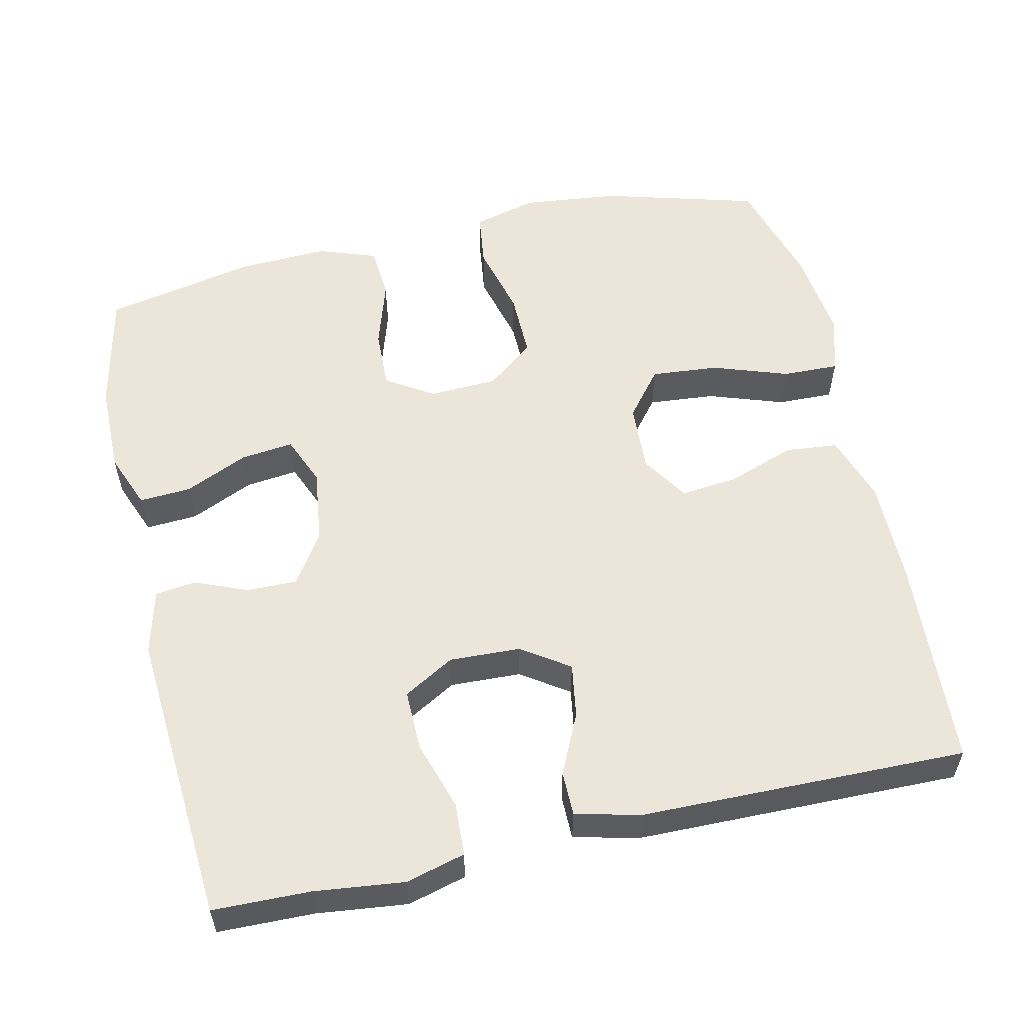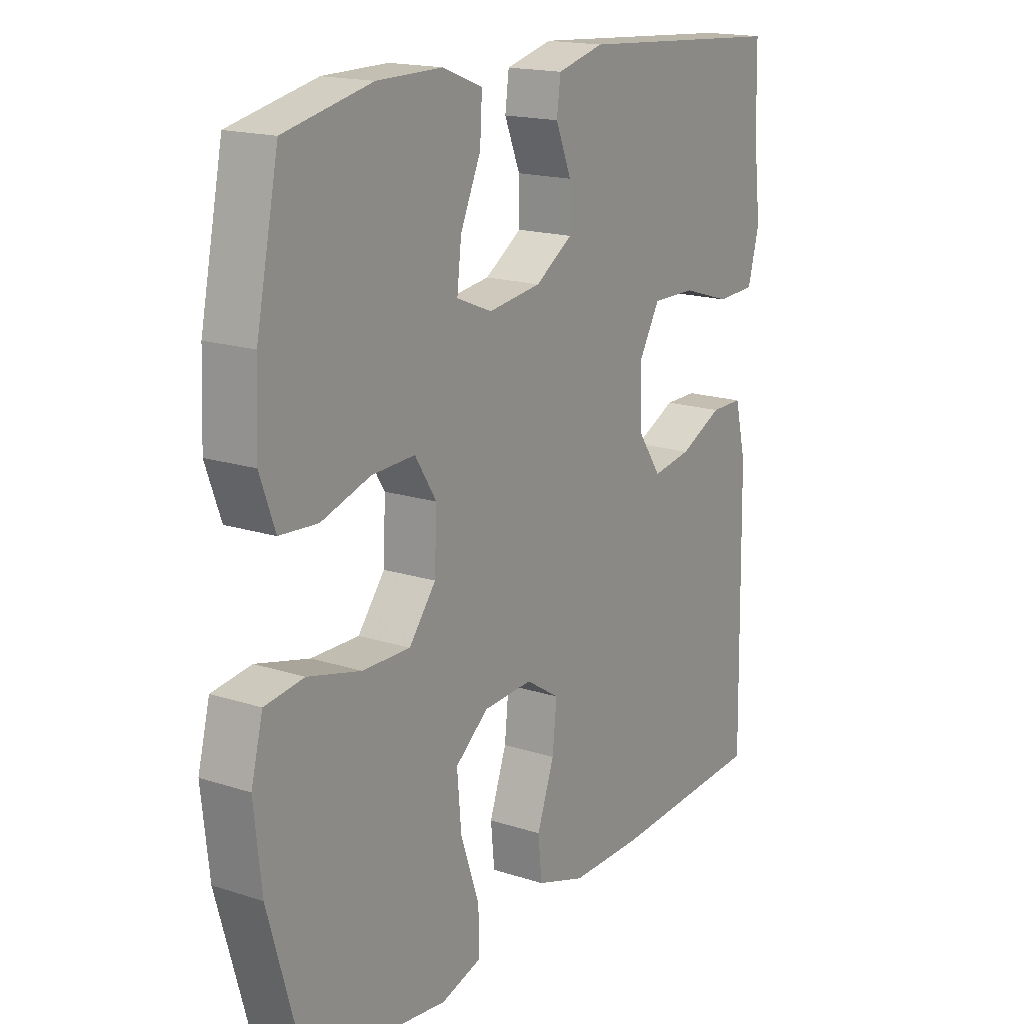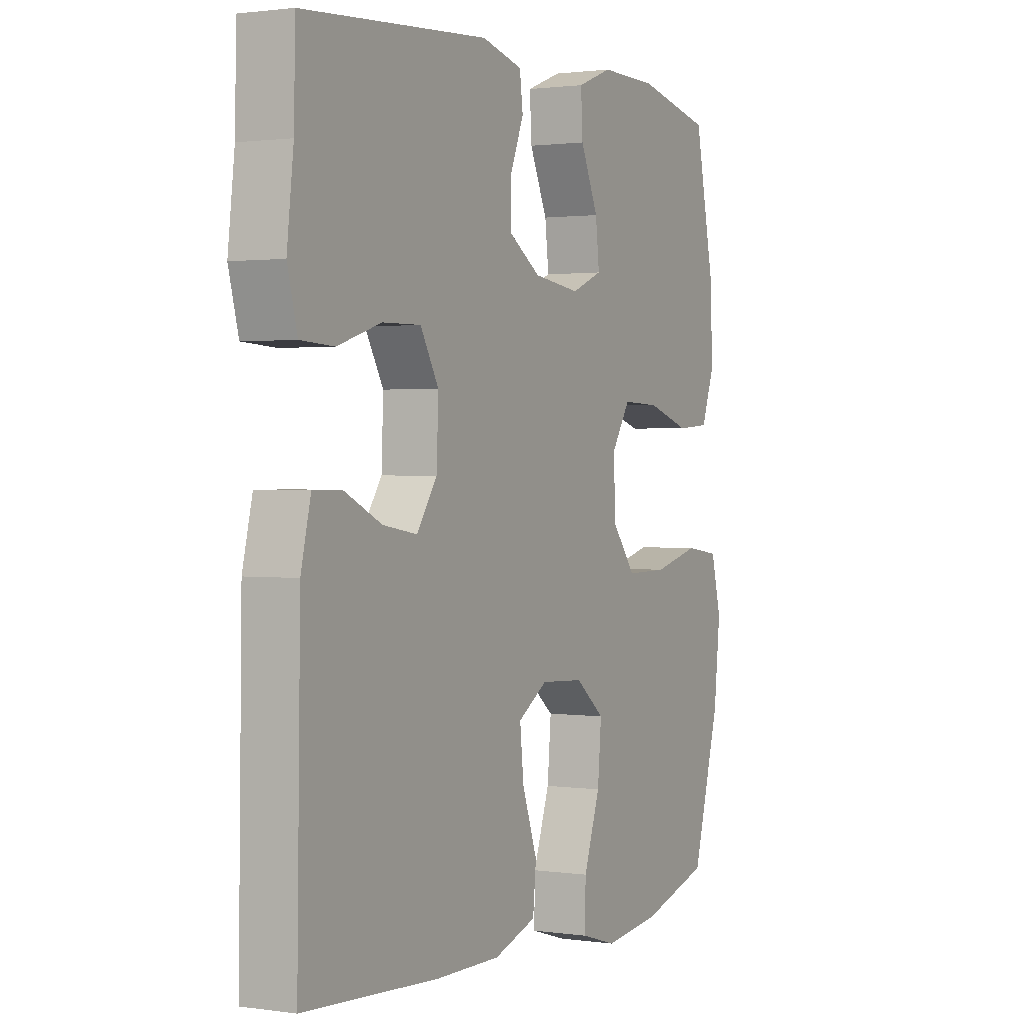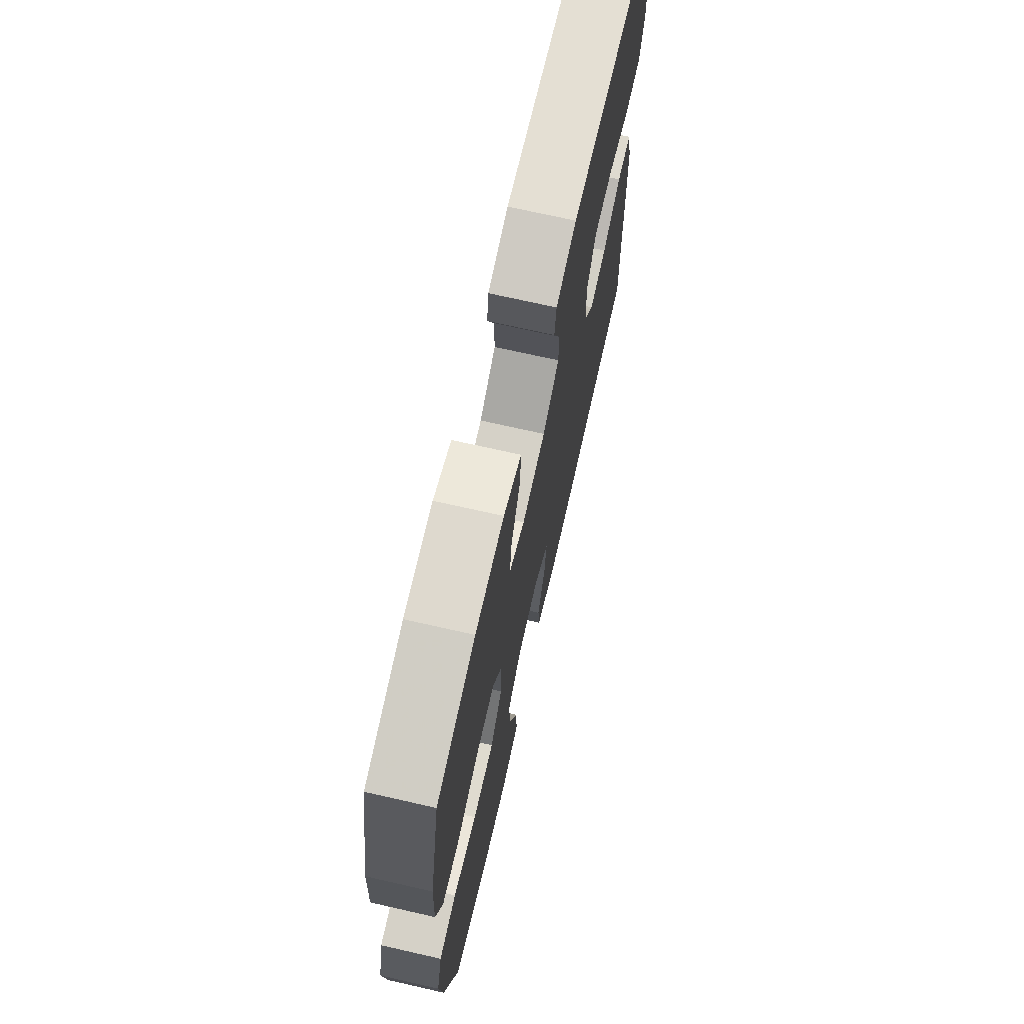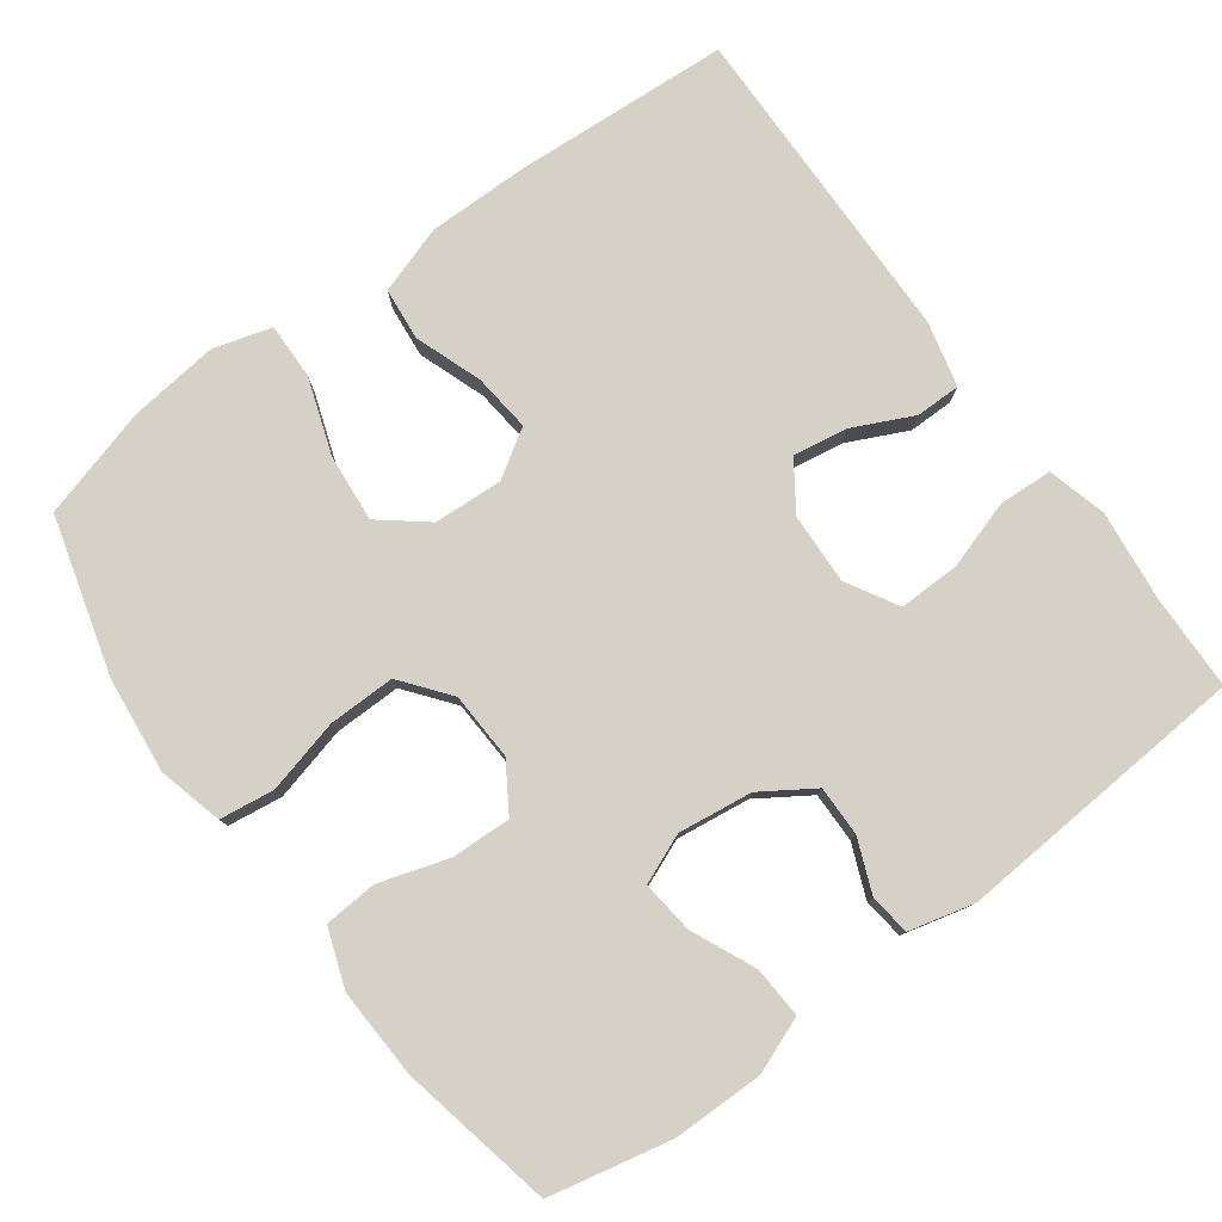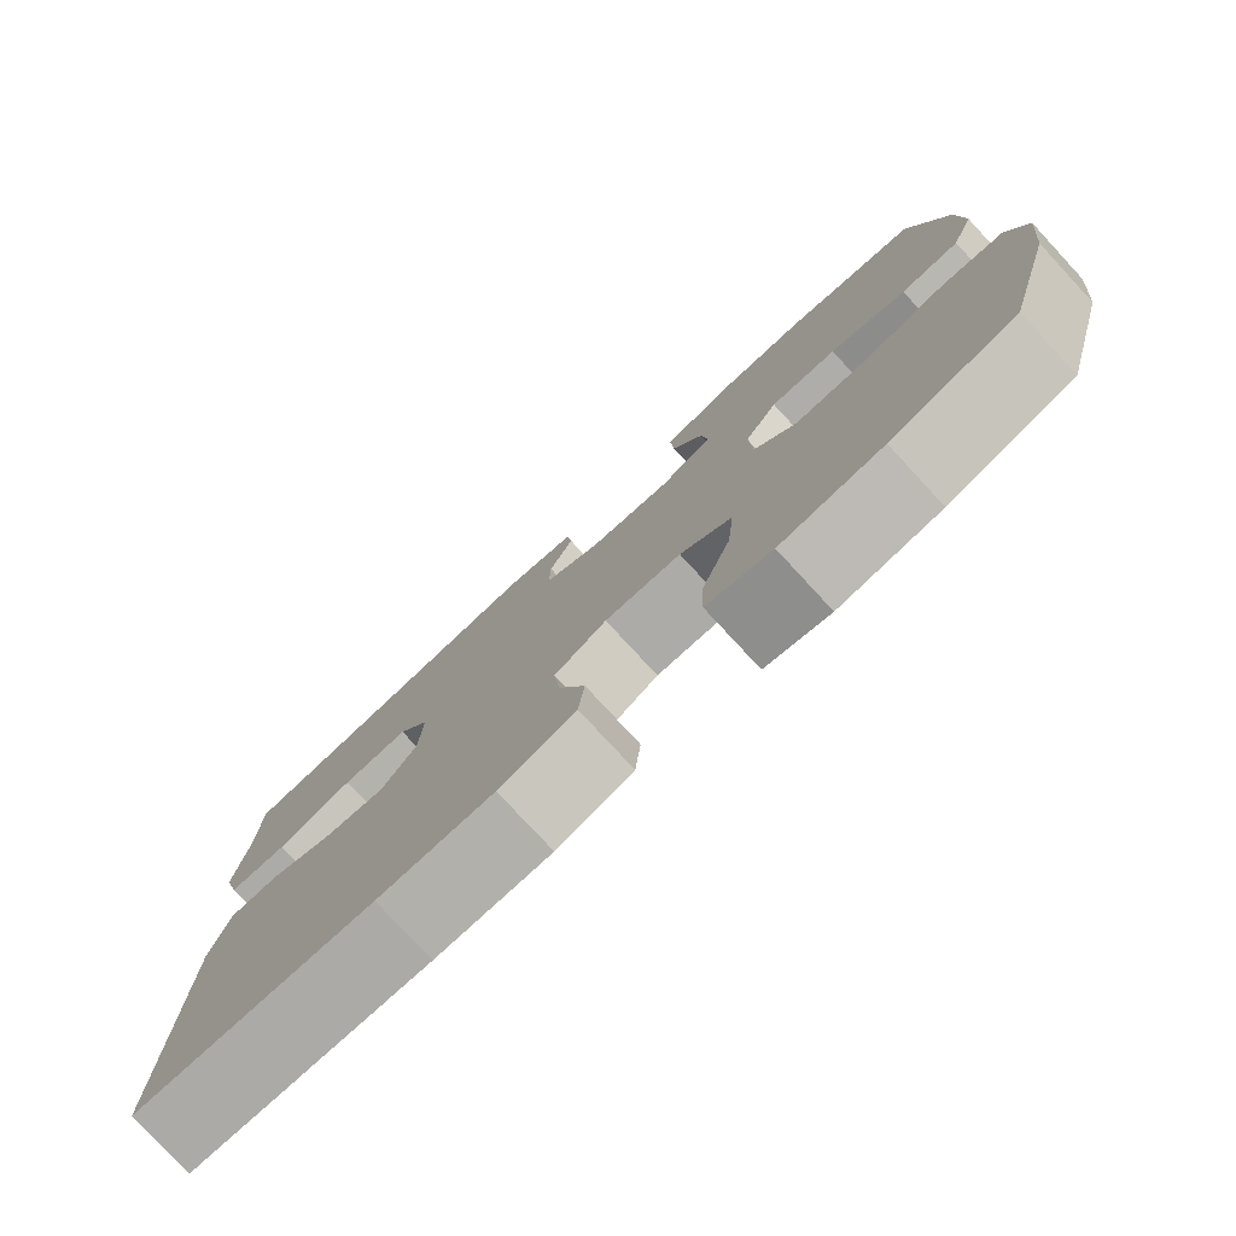
<metadata>
{"format":"obj","ext":"obj","renderer":"f3d","projection":"perspective","resolution":1024,"background":"white","views":[{"elev":56.1,"azim":77.2,"up":"+Y"},{"elev":17.2,"azim":-57.1,"up":"+Z"},{"elev":1.3,"azim":117.7,"up":"+Z"},{"elev":71.0,"azim":-77.2,"up":"+Z"},{"elev":79.0,"azim":-36.4,"up":"+Y"},{"elev":-78.9,"azim":-137.2,"up":"+Z"}]}
</metadata>
<code>
v 0.5 0.07 -0.5
v 0.214 0.07 -0.518
v 0.076 0.07 -0.519
v -0.015 0.07 -0.489
v -0.022 0.07 -0.419
v 0.01 0.07 -0.329
v 0.018 0.07 -0.252
v -0.045 0.07 -0.212
v -0.137 0.07 -0.217
v -0.199 0.07 -0.267
v -0.191 0.07 -0.357
v -0.156 0.07 -0.458
v -0.154 0.07 -0.533
v -0.231 0.07 -0.556
v -0.352 0.07 -0.542
v -0.5 0.07 -0.5
v -0.559 0.07 -0.291
v -0.573 0.07 -0.163
v -0.551 0.07 -0.077
v -0.478 0.07 -0.067
v -0.379 0.07 -0.092
v -0.29 0.07 -0.093
v -0.24 0.07 -0.029
v -0.236 0.07 0.062
v -0.276 0.07 0.125
v -0.356 0.07 0.122
v -0.448 0.07 0.093
v -0.519 0.07 0.098
v -0.547 0.07 0.176
v -0.542 0.07 0.296
v -0.5 0.07 0.5
v -0.338 0.07 0.535
v -0.217 0.07 0.536
v -0.142 0.07 0.507
v -0.146 0.07 0.438
v -0.184 0.07 0.353
v -0.192 0.07 0.283
v -0.126 0.07 0.256
v -0.027 0.07 0.269
v 0.042 0.07 0.314
v 0.041 0.07 0.381
v 0.012 0.07 0.452
v 0.019 0.07 0.506
v 0.106 0.07 0.528
v 0.5 0.07 0.5
v 0.503 0.07 0.371
v 0.517 0.07 0.251
v 0.496 0.07 0.172
v 0.425 0.07 0.168
v 0.332 0.07 0.197
v 0.251 0.07 0.198
v 0.212 0.07 0.13
v 0.216 0.07 0.035
v 0.259 0.07 -0.028
v 0.332 0.07 -0.016
v 0.412 0.07 0.022
v 0.472 0.07 0.022
v 0.493 0.07 -0.065
v 0.5 0 -0.5
v 0.214 0 -0.518
v 0.076 0 -0.519
v -0.015 0 -0.489
v -0.022 0 -0.419
v 0.01 0 -0.329
v 0.018 0 -0.252
v -0.045 0 -0.212
v -0.137 0 -0.217
v -0.199 0 -0.267
v -0.191 0 -0.357
v -0.156 0 -0.458
v -0.154 0 -0.533
v -0.231 0 -0.556
v -0.352 0 -0.542
v -0.5 0 -0.5
v -0.559 0 -0.291
v -0.573 0 -0.163
v -0.551 0 -0.077
v -0.478 0 -0.067
v -0.379 0 -0.092
v -0.29 0 -0.093
v -0.24 0 -0.029
v -0.236 0 0.062
v -0.276 0 0.125
v -0.356 0 0.122
v -0.448 0 0.093
v -0.519 0 0.098
v -0.547 0 0.176
v -0.542 0 0.296
v -0.5 0 0.5
v -0.338 0 0.535
v -0.217 0 0.536
v -0.142 0 0.507
v -0.146 0 0.438
v -0.184 0 0.353
v -0.192 0 0.283
v -0.126 0 0.256
v -0.027 0 0.269
v 0.042 0 0.314
v 0.041 0 0.381
v 0.012 0 0.452
v 0.019 0 0.506
v 0.106 0 0.528
v 0.5 0 0.5
v 0.503 0 0.371
v 0.517 0 0.251
v 0.496 0 0.172
v 0.425 0 0.168
v 0.332 0 0.197
v 0.251 0 0.198
v 0.212 0 0.13
v 0.216 0 0.035
v 0.259 0 -0.028
v 0.332 0 -0.016
v 0.412 0 0.022
v 0.472 0 0.022
v 0.493 0 -0.065
f 55 56 57 58
f 54 55 58 1
f 53 54 1 2
f 52 53 2 3
f 47 48 49 50
f 46 47 50 51
f 45 46 51
f 44 45 51
f 41 42 43 44
f 40 41 44 51
f 39 40 51 52
f 33 34 35 36
f 33 36 37
f 32 33 37
f 31 32 37
f 30 31 37
f 29 30 37 38
f 26 27 28 29
f 25 26 29 38
f 18 19 20 21
f 18 21 22
f 17 18 22
f 16 17 22
f 15 16 22 23
f 11 12 13 14
f 10 11 14 15
f 3 4 5 6
f 3 6 7
f 52 3 7
f 39 52 7 8
f 24 25 38 39
f 23 24 39 8
f 10 15 23
f 9 10 23
f 8 9 23
f 116 115 114 113
f 59 116 113 112
f 60 59 112 111
f 61 60 111 110
f 108 107 106 105
f 109 108 105 104
f 109 104 103
f 109 103 102
f 102 101 100 99
f 109 102 99 98
f 110 109 98 97
f 94 93 92 91
f 95 94 91
f 95 91 90
f 95 90 89
f 95 89 88
f 96 95 88 87
f 87 86 85 84
f 96 87 84 83
f 79 78 77 76
f 80 79 76
f 80 76 75
f 80 75 74
f 81 80 74 73
f 72 71 70 69
f 73 72 69 68
f 64 63 62 61
f 65 64 61
f 65 61 110
f 66 65 110 97
f 97 96 83 82
f 66 97 82 81
f 81 73 68
f 81 68 67
f 81 67 66
f 1 59 60 2
f 2 60 61 3
f 3 61 62 4
f 4 62 63 5
f 5 63 64 6
f 6 64 65 7
f 7 65 66 8
f 8 66 67 9
f 9 67 68 10
f 10 68 69 11
f 11 69 70 12
f 12 70 71 13
f 13 71 72 14
f 14 72 73 15
f 15 73 74 16
f 16 74 75 17
f 17 75 76 18
f 18 76 77 19
f 19 77 78 20
f 20 78 79 21
f 21 79 80 22
f 22 80 81 23
f 23 81 82 24
f 24 82 83 25
f 25 83 84 26
f 26 84 85 27
f 27 85 86 28
f 28 86 87 29
f 29 87 88 30
f 30 88 89 31
f 31 89 90 32
f 32 90 91 33
f 33 91 92 34
f 34 92 93 35
f 35 93 94 36
f 36 94 95 37
f 37 95 96 38
f 38 96 97 39
f 39 97 98 40
f 40 98 99 41
f 41 99 100 42
f 42 100 101 43
f 43 101 102 44
f 44 102 103 45
f 45 103 104 46
f 46 104 105 47
f 47 105 106 48
f 48 106 107 49
f 49 107 108 50
f 50 108 109 51
f 51 109 110 52
f 52 110 111 53
f 53 111 112 54
f 54 112 113 55
f 55 113 114 56
f 56 114 115 57
f 57 115 116 58
f 58 116 59 1

</code>
